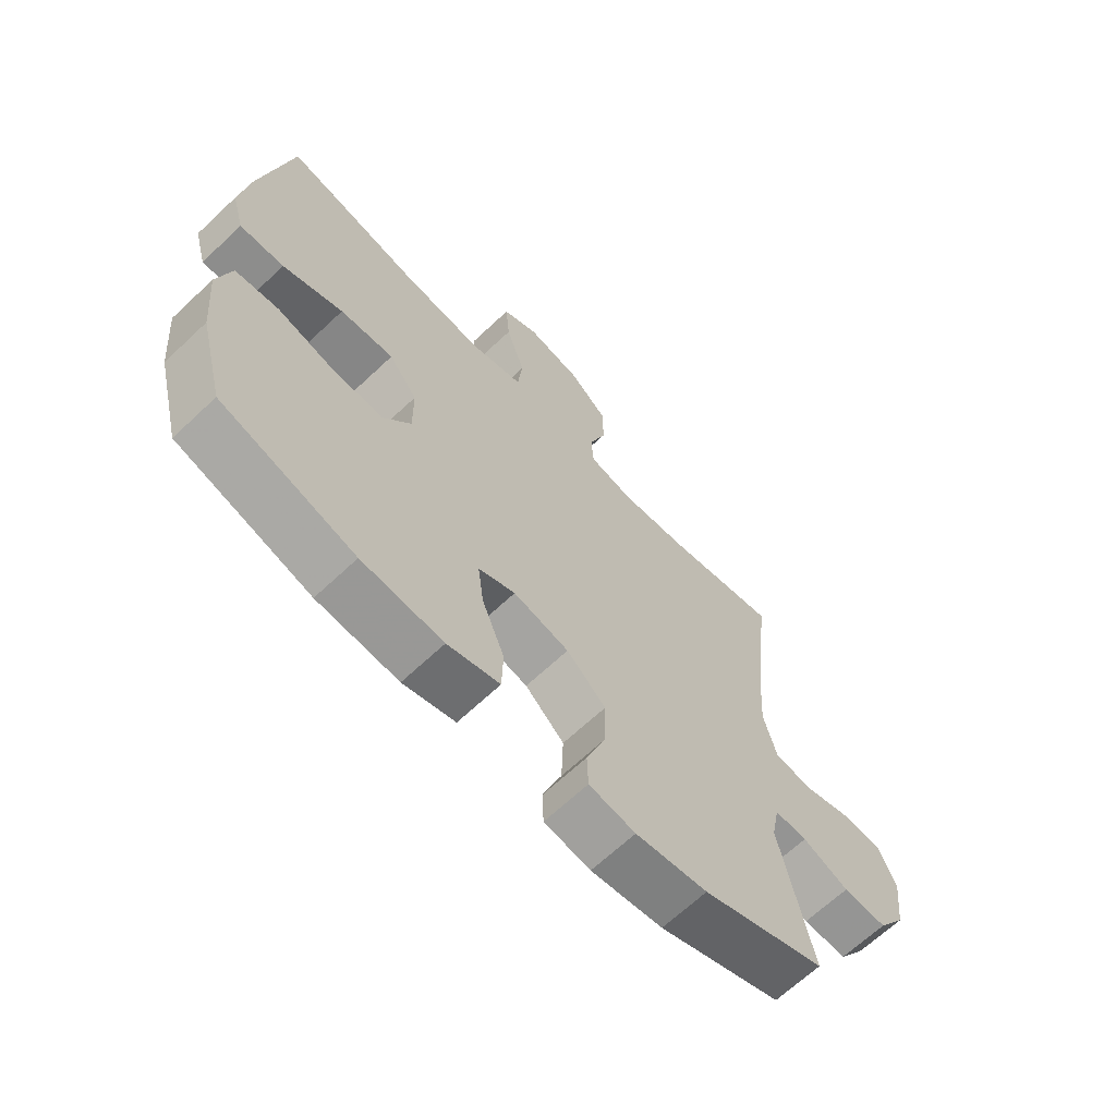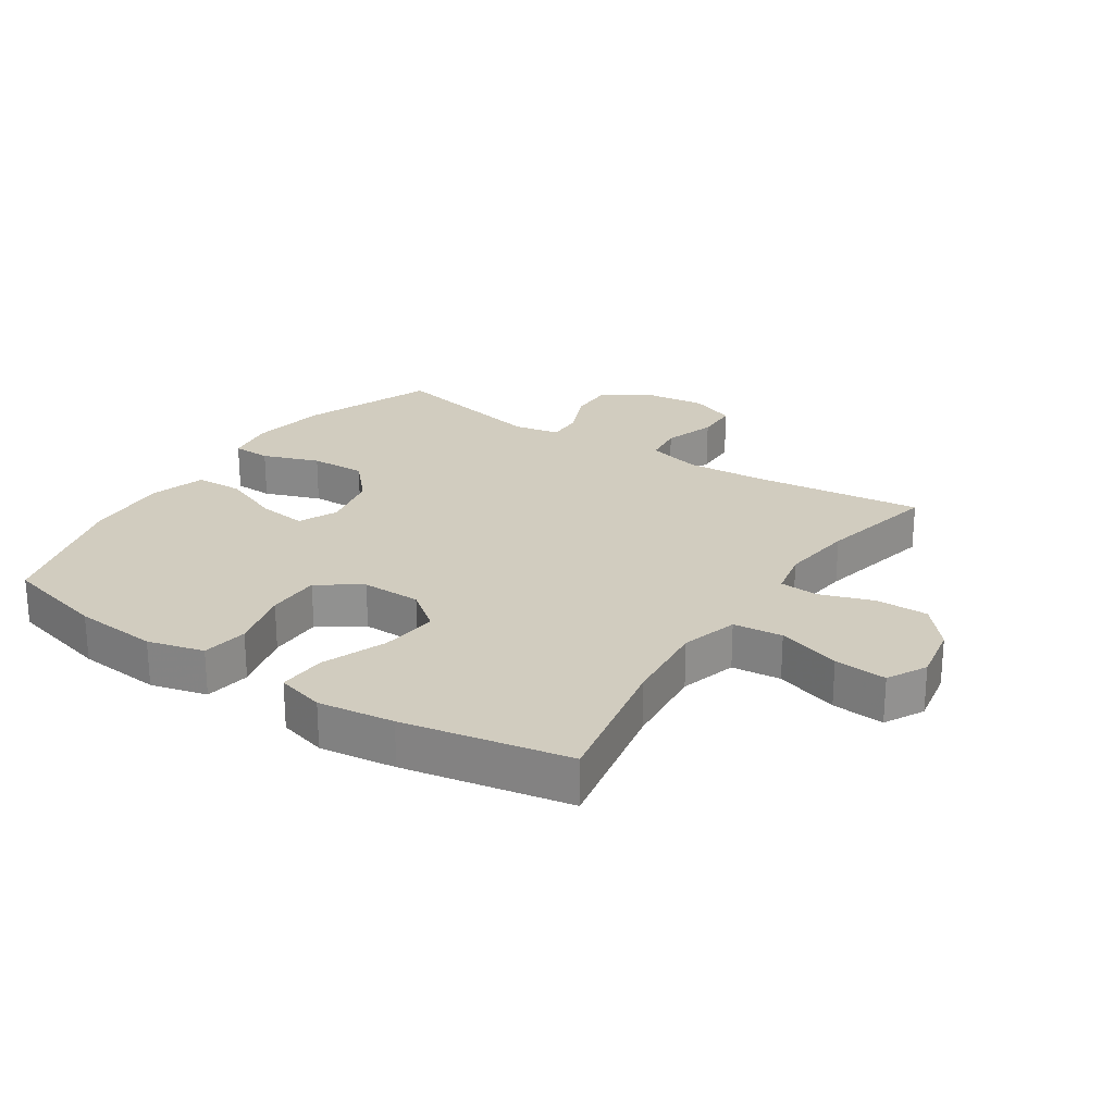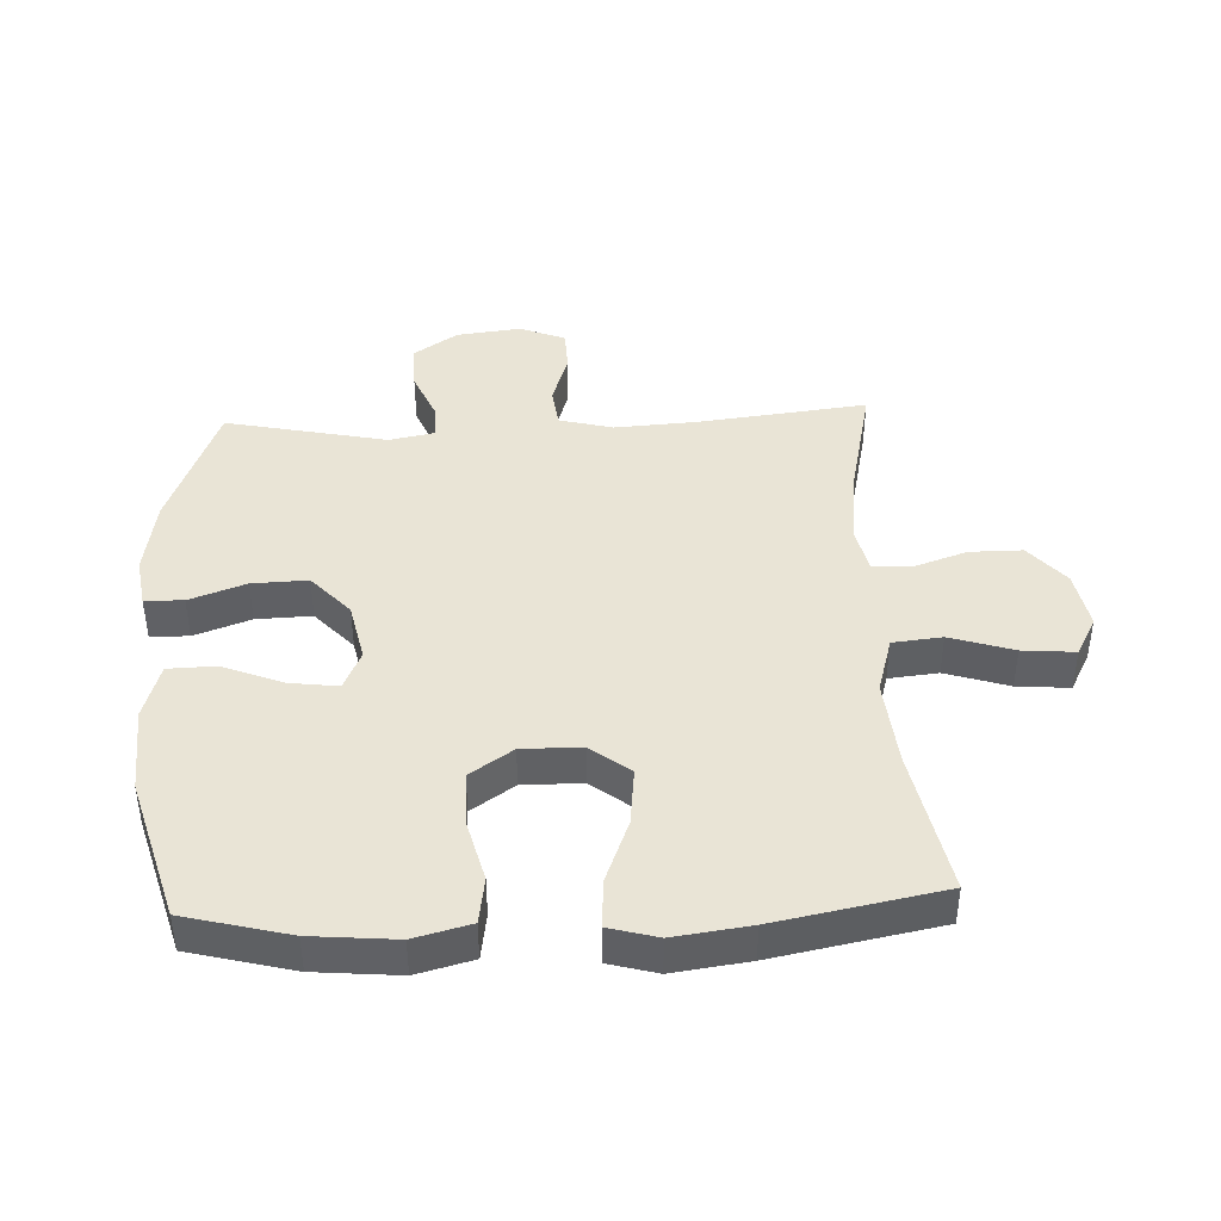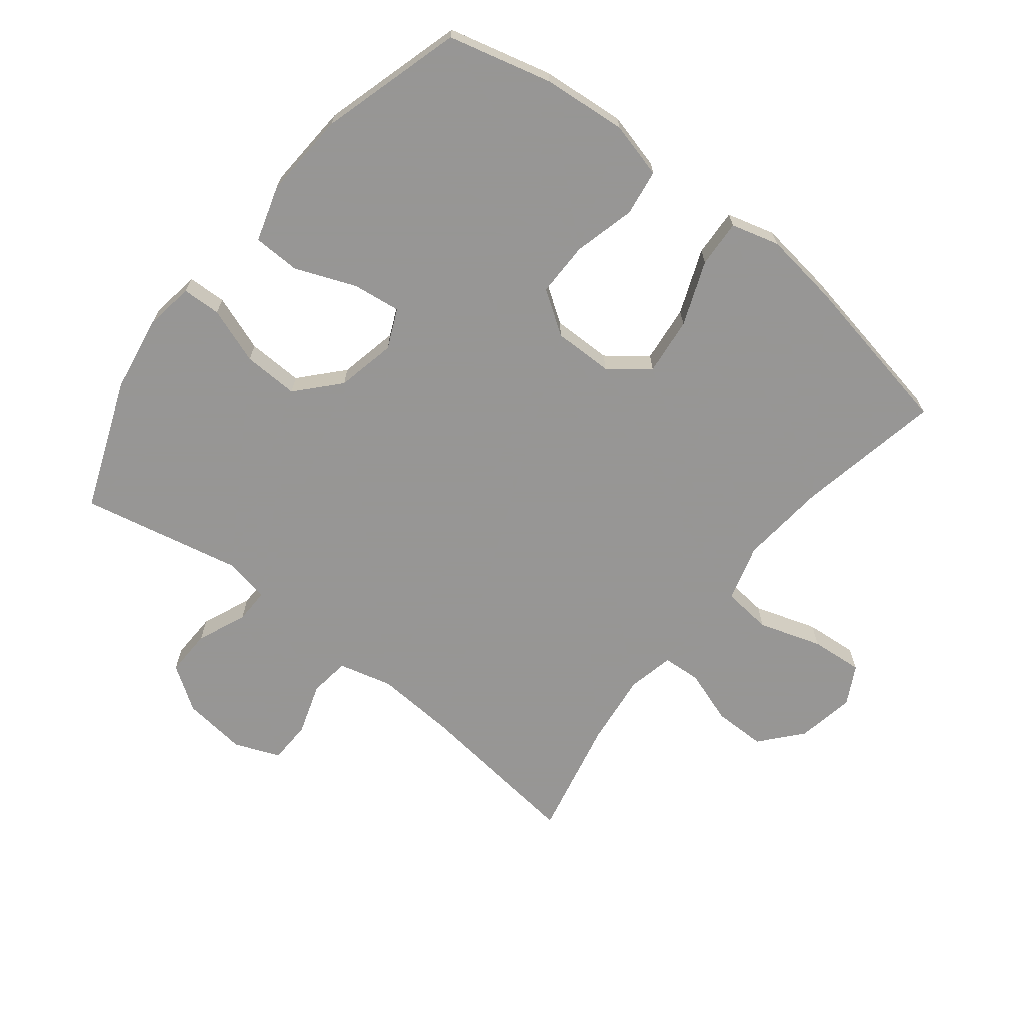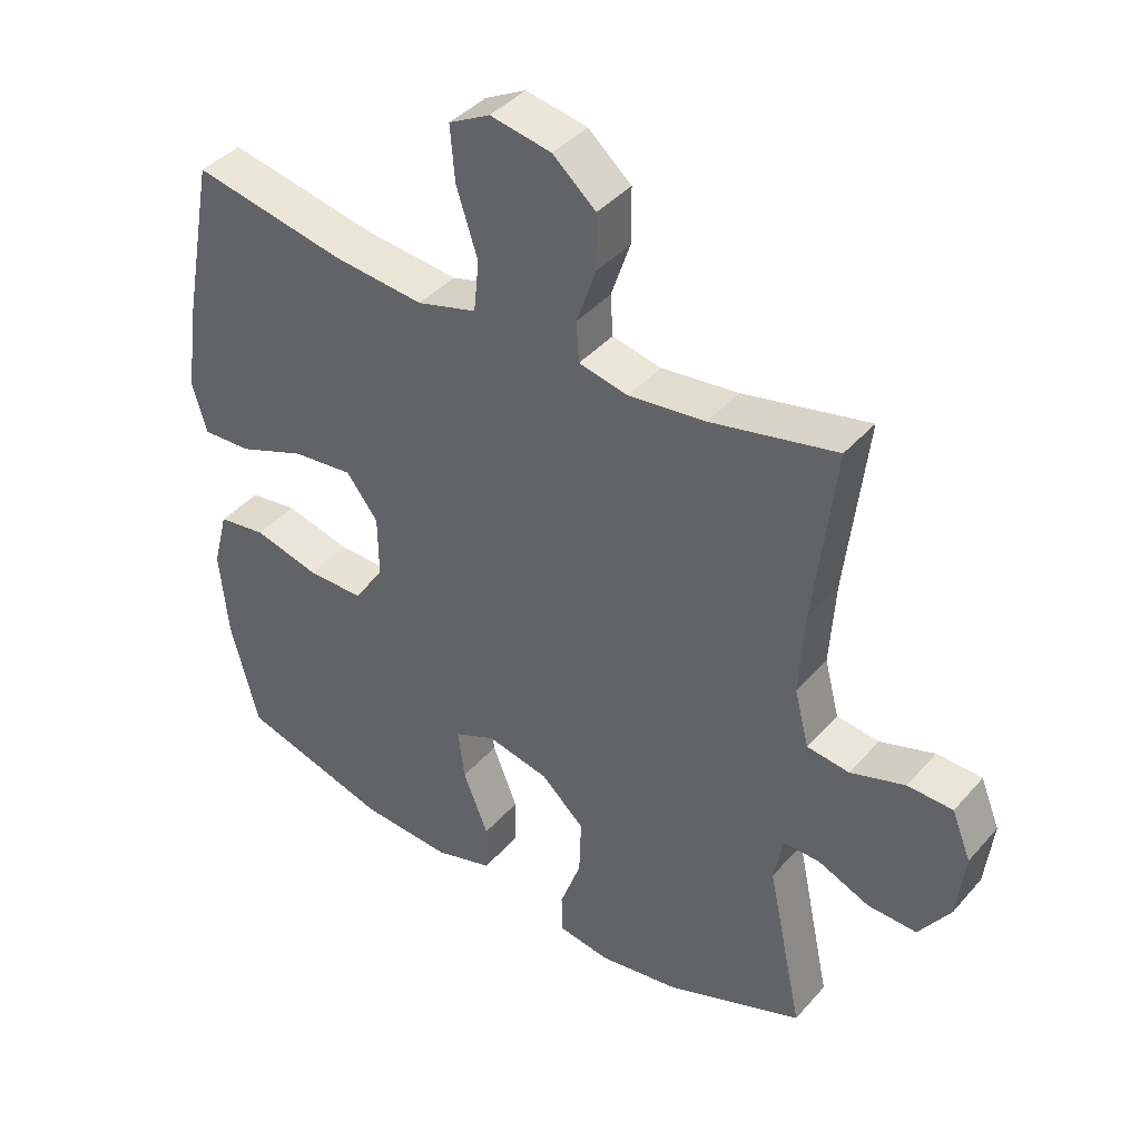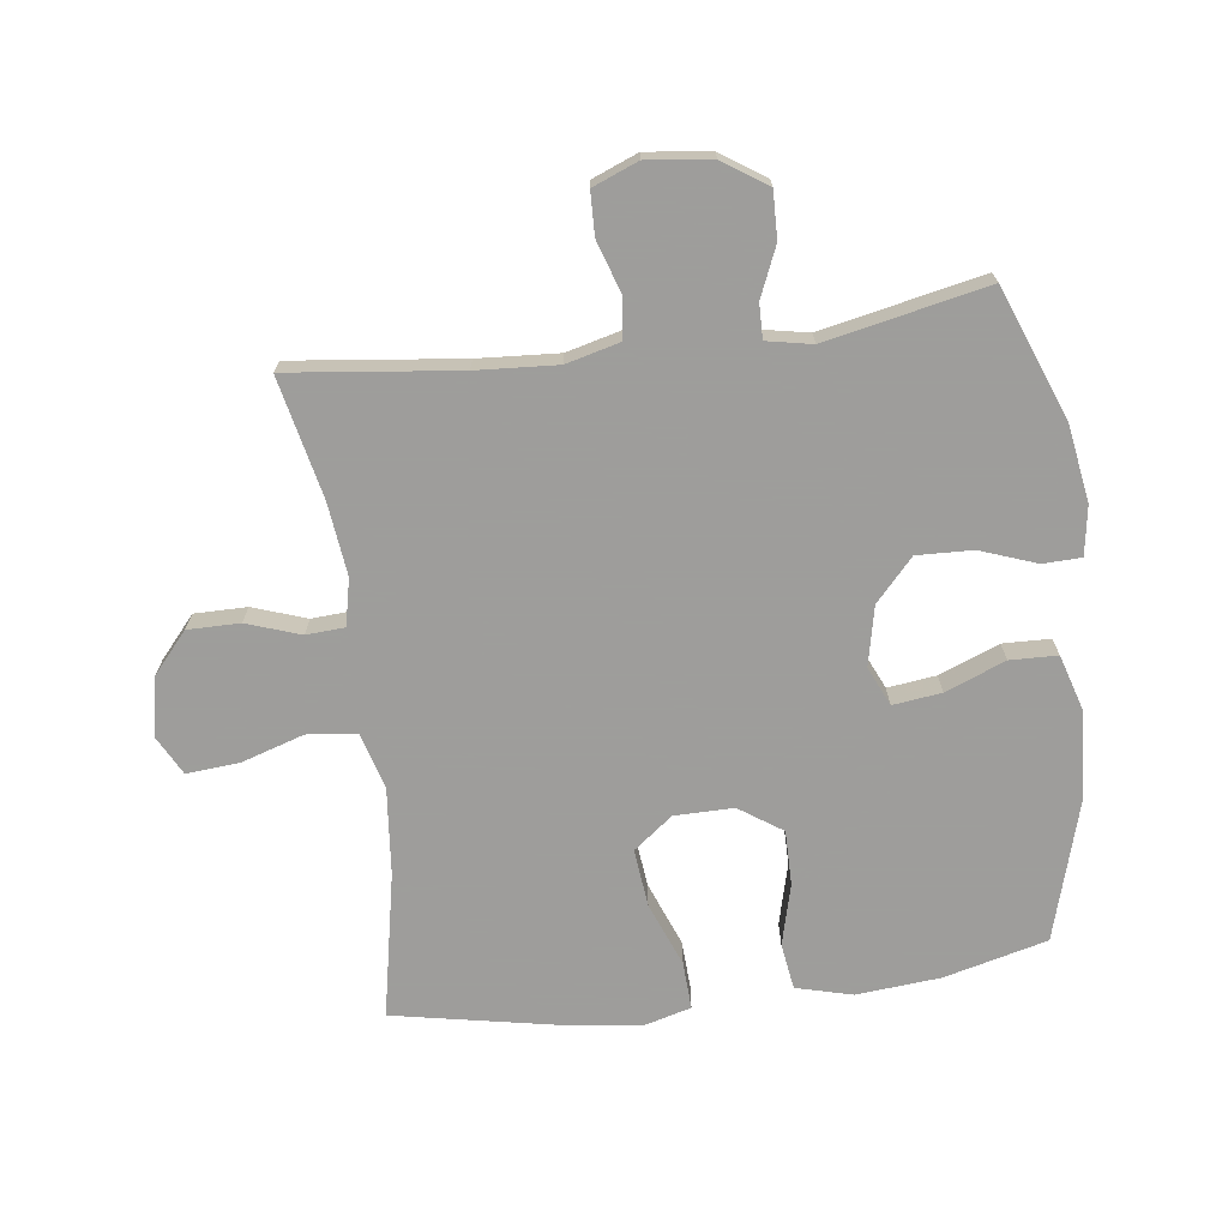
<metadata>
{"format":"obj","ext":"obj","renderer":"f3d","projection":"perspective","resolution":1024,"background":"white","views":[{"elev":-66.4,"azim":-46.6,"up":"+Z"},{"elev":24.2,"azim":-56.5,"up":"+Y"},{"elev":42.4,"azim":-92.6,"up":"+Y"},{"elev":-67.8,"azim":-128.3,"up":"+Y"},{"elev":40.8,"azim":37.0,"up":"+Z"},{"elev":-70.7,"azim":97.2,"up":"+Y"}]}
</metadata>
<code>
v -0.5 0.07 0.5
v -0.27 0.07 0.455
v -0.133 0.07 0.442
v -0.043 0.07 0.468
v -0.035 0.07 0.546
v -0.067 0.07 0.646
v -0.074 0.07 0.729
v -0.012 0.07 0.762
v 0.08 0.07 0.745
v 0.145 0.07 0.689
v 0.145 0.07 0.606
v 0.116 0.07 0.521
v 0.12 0.07 0.46
v 0.194 0.07 0.444
v 0.31 0.07 0.458
v 0.5 0.07 0.5
v 0.469 0.07 0.231
v 0.461 0.07 0.103
v 0.483 0.07 0.018
v 0.547 0.07 0.01
v 0.629 0.07 0.037
v 0.697 0.07 0.035
v 0.726 0.07 -0.037
v 0.714 0.07 -0.139
v 0.667 0.07 -0.209
v 0.593 0.07 -0.207
v 0.515 0.07 -0.174
v 0.46 0.07 -0.173
v 0.446 0.07 -0.245
v 0.5 0.07 -0.5
v 0.292 0.07 -0.581
v 0.171 0.07 -0.601
v 0.093 0.07 -0.589
v 0.091 0.07 -0.528
v 0.123 0.07 -0.439
v 0.126 0.07 -0.351
v 0.06 0.07 -0.291
v -0.034 0.07 -0.271
v -0.096 0.07 -0.299
v -0.086 0.07 -0.376
v -0.048 0.07 -0.471
v -0.05 0.07 -0.546
v -0.138 0.07 -0.573
v -0.275 0.07 -0.565
v -0.5 0.07 -0.5
v -0.542 0.07 -0.336
v -0.554 0.07 -0.203
v -0.531 0.07 -0.114
v -0.458 0.07 -0.103
v -0.36 0.07 -0.128
v -0.274 0.07 -0.128
v -0.228 0.07 -0.06
v -0.229 0.07 0.034
v -0.277 0.07 0.096
v -0.368 0.07 0.086
v -0.47 0.07 0.046
v -0.545 0.07 0.042
v -0.566 0.07 0.118
v -0.55 0.07 0.238
v -0.5 0 0.5
v -0.27 0 0.455
v -0.133 0 0.442
v -0.043 0 0.468
v -0.035 0 0.546
v -0.067 0 0.646
v -0.074 0 0.729
v -0.012 0 0.762
v 0.08 0 0.745
v 0.145 0 0.689
v 0.145 0 0.606
v 0.116 0 0.521
v 0.12 0 0.46
v 0.194 0 0.444
v 0.31 0 0.458
v 0.5 0 0.5
v 0.469 0 0.231
v 0.461 0 0.103
v 0.483 0 0.018
v 0.547 0 0.01
v 0.629 0 0.037
v 0.697 0 0.035
v 0.726 0 -0.037
v 0.714 0 -0.139
v 0.667 0 -0.209
v 0.593 0 -0.207
v 0.515 0 -0.174
v 0.46 0 -0.173
v 0.446 0 -0.245
v 0.5 0 -0.5
v 0.292 0 -0.581
v 0.171 0 -0.601
v 0.093 0 -0.589
v 0.091 0 -0.528
v 0.123 0 -0.439
v 0.126 0 -0.351
v 0.06 0 -0.291
v -0.034 0 -0.271
v -0.096 0 -0.299
v -0.086 0 -0.376
v -0.048 0 -0.471
v -0.05 0 -0.546
v -0.138 0 -0.573
v -0.275 0 -0.565
v -0.5 0 -0.5
v -0.542 0 -0.336
v -0.554 0 -0.203
v -0.531 0 -0.114
v -0.458 0 -0.103
v -0.36 0 -0.128
v -0.274 0 -0.128
v -0.228 0 -0.06
v -0.229 0 0.034
v -0.277 0 0.096
v -0.368 0 0.086
v -0.47 0 0.046
v -0.545 0 0.042
v -0.566 0 0.118
v -0.55 0 0.238
f 59 1 2
f 58 59 2
f 57 58 2
f 56 57 2
f 55 56 2
f 54 55 2 3
f 53 54 3 4
f 52 53 4
f 48 49 50
f 47 48 50
f 46 47 50
f 45 46 50
f 44 45 50
f 43 44 50
f 42 43 50
f 41 42 50
f 40 41 50
f 39 40 50 51
f 38 39 51 52
f 33 34 35
f 32 33 35
f 31 32 35
f 30 31 35
f 29 30 35
f 28 29 35 36
f 25 26 27
f 24 25 27
f 23 24 27
f 22 23 27
f 21 22 27
f 20 21 27
f 19 20 27 28
f 28 36 37
f 19 28 37
f 18 19 37
f 15 16 17
f 37 38 52
f 18 37 52
f 17 18 52
f 15 17 52
f 14 15 52
f 10 11 12
f 9 10 12
f 8 9 12
f 7 8 12
f 6 7 12
f 5 6 12
f 13 14 52 4
f 4 5 12 13
f 61 60 118
f 61 118 117
f 61 117 116
f 61 116 115
f 61 115 114
f 62 61 114 113
f 63 62 113 112
f 63 112 111
f 109 108 107
f 109 107 106
f 109 106 105
f 109 105 104
f 109 104 103
f 109 103 102
f 109 102 101
f 109 101 100
f 109 100 99
f 110 109 99 98
f 111 110 98 97
f 94 93 92
f 94 92 91
f 94 91 90
f 94 90 89
f 94 89 88
f 95 94 88 87
f 86 85 84
f 86 84 83
f 86 83 82
f 86 82 81
f 86 81 80
f 86 80 79
f 87 86 79 78
f 96 95 87
f 96 87 78
f 96 78 77
f 76 75 74
f 111 97 96
f 111 96 77
f 111 77 76
f 111 76 74
f 111 74 73
f 71 70 69
f 71 69 68
f 71 68 67
f 71 67 66
f 71 66 65
f 71 65 64
f 63 111 73 72
f 72 71 64 63
f 1 60 61 2
f 2 61 62 3
f 3 62 63 4
f 4 63 64 5
f 5 64 65 6
f 6 65 66 7
f 7 66 67 8
f 8 67 68 9
f 9 68 69 10
f 10 69 70 11
f 11 70 71 12
f 12 71 72 13
f 13 72 73 14
f 14 73 74 15
f 15 74 75 16
f 16 75 76 17
f 17 76 77 18
f 18 77 78 19
f 19 78 79 20
f 20 79 80 21
f 21 80 81 22
f 22 81 82 23
f 23 82 83 24
f 24 83 84 25
f 25 84 85 26
f 26 85 86 27
f 27 86 87 28
f 28 87 88 29
f 29 88 89 30
f 30 89 90 31
f 31 90 91 32
f 32 91 92 33
f 33 92 93 34
f 34 93 94 35
f 35 94 95 36
f 36 95 96 37
f 37 96 97 38
f 38 97 98 39
f 39 98 99 40
f 40 99 100 41
f 41 100 101 42
f 42 101 102 43
f 43 102 103 44
f 44 103 104 45
f 45 104 105 46
f 46 105 106 47
f 47 106 107 48
f 48 107 108 49
f 49 108 109 50
f 50 109 110 51
f 51 110 111 52
f 52 111 112 53
f 53 112 113 54
f 54 113 114 55
f 55 114 115 56
f 56 115 116 57
f 57 116 117 58
f 58 117 118 59
f 59 118 60 1

</code>
